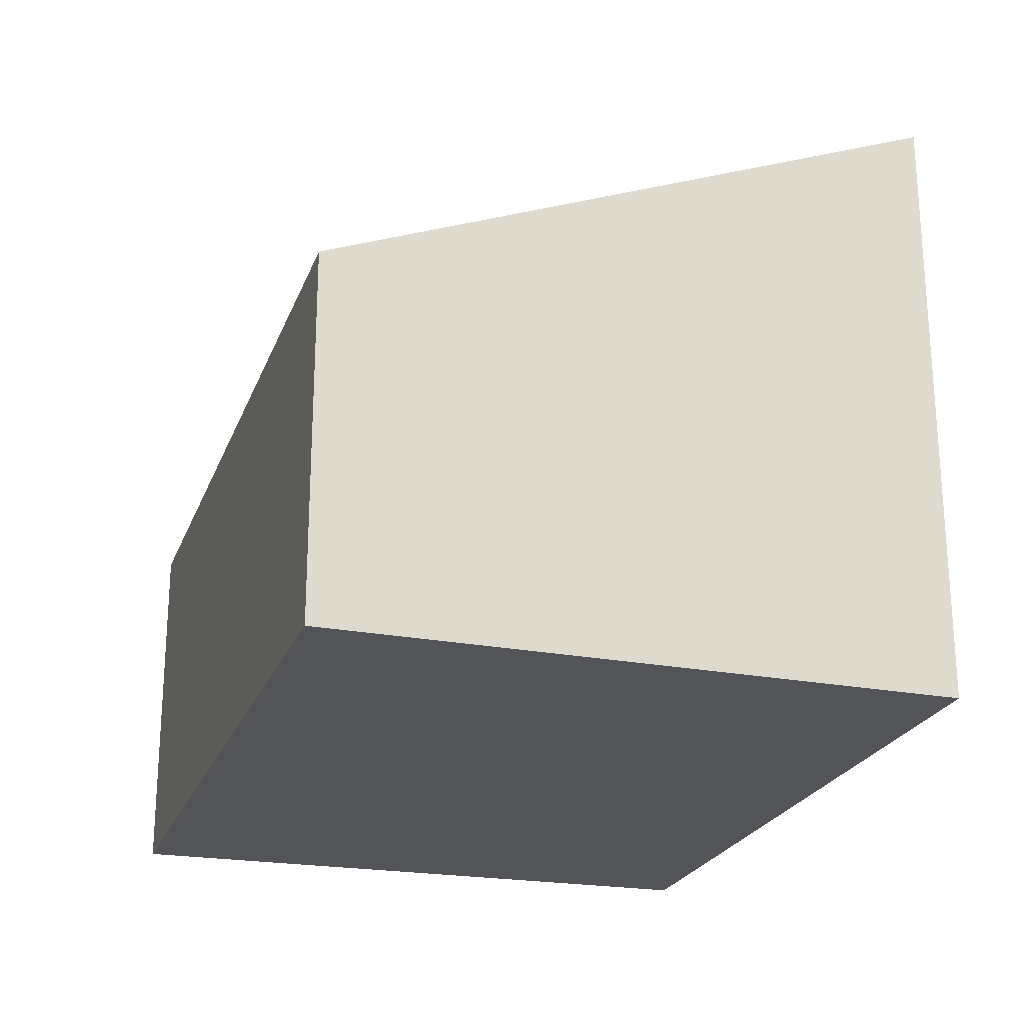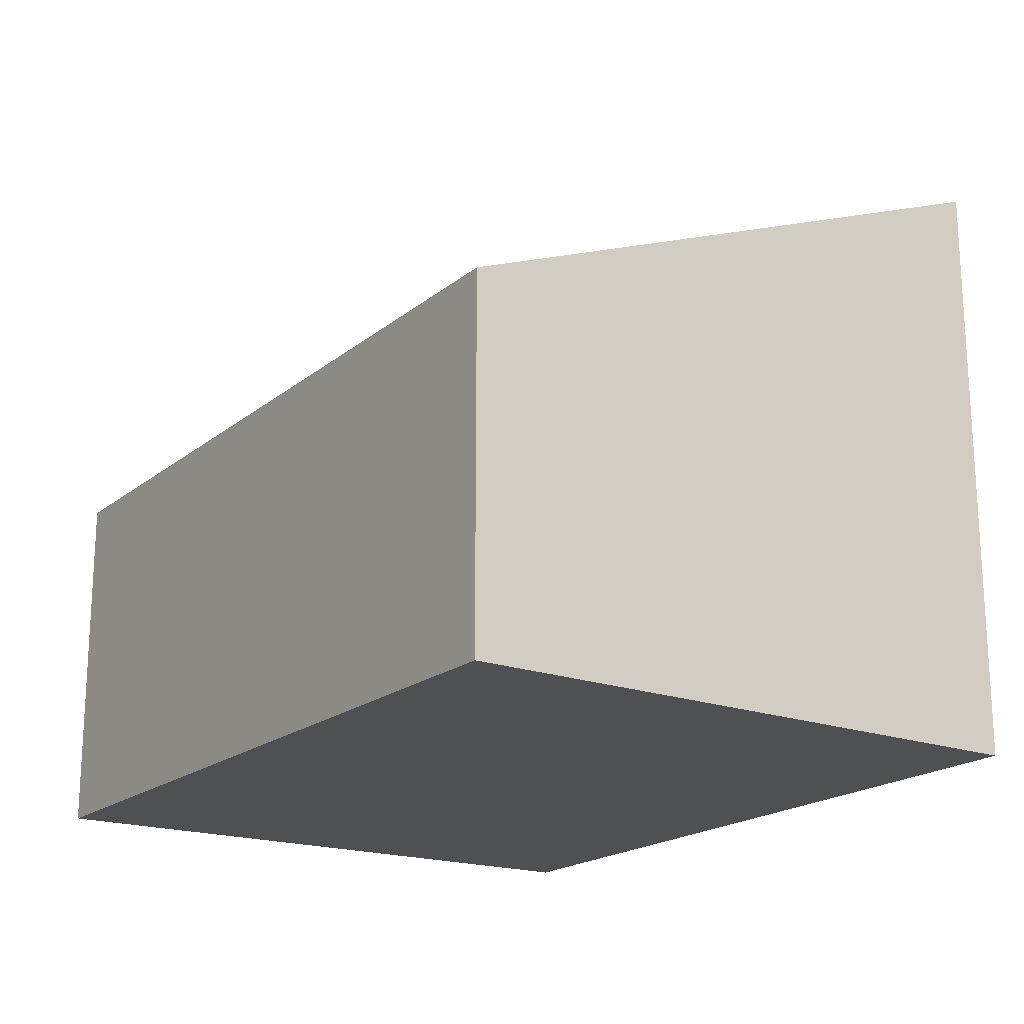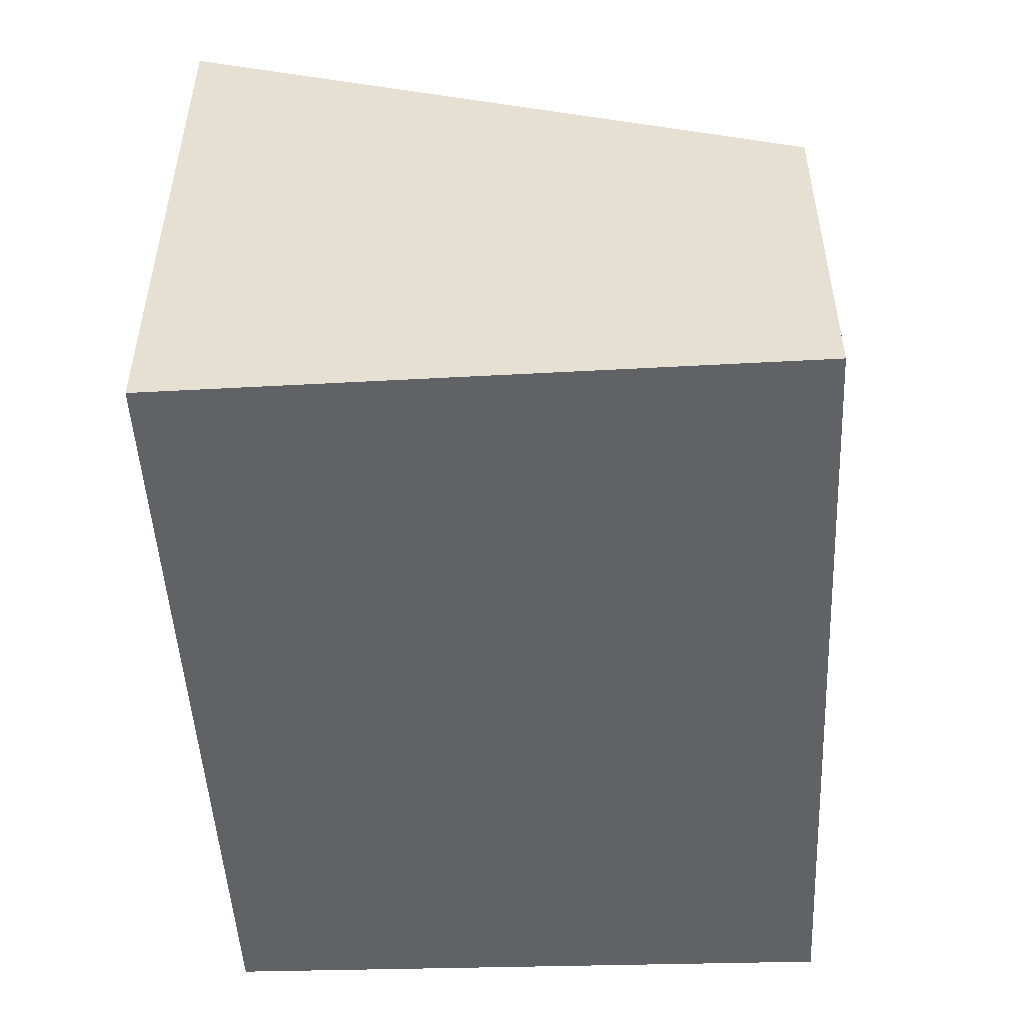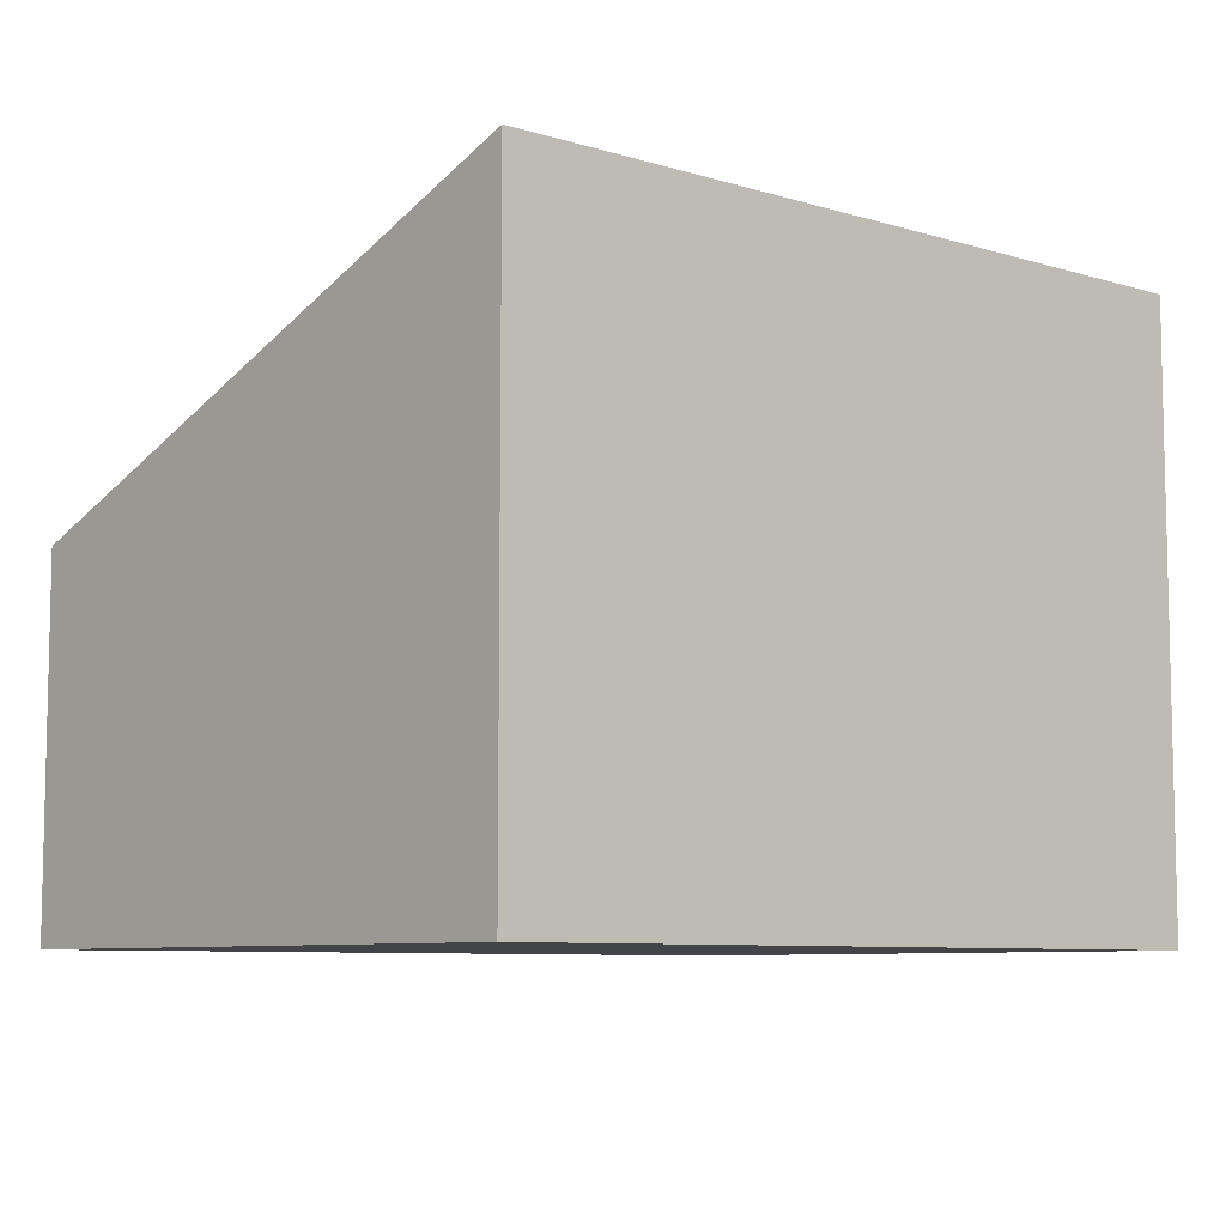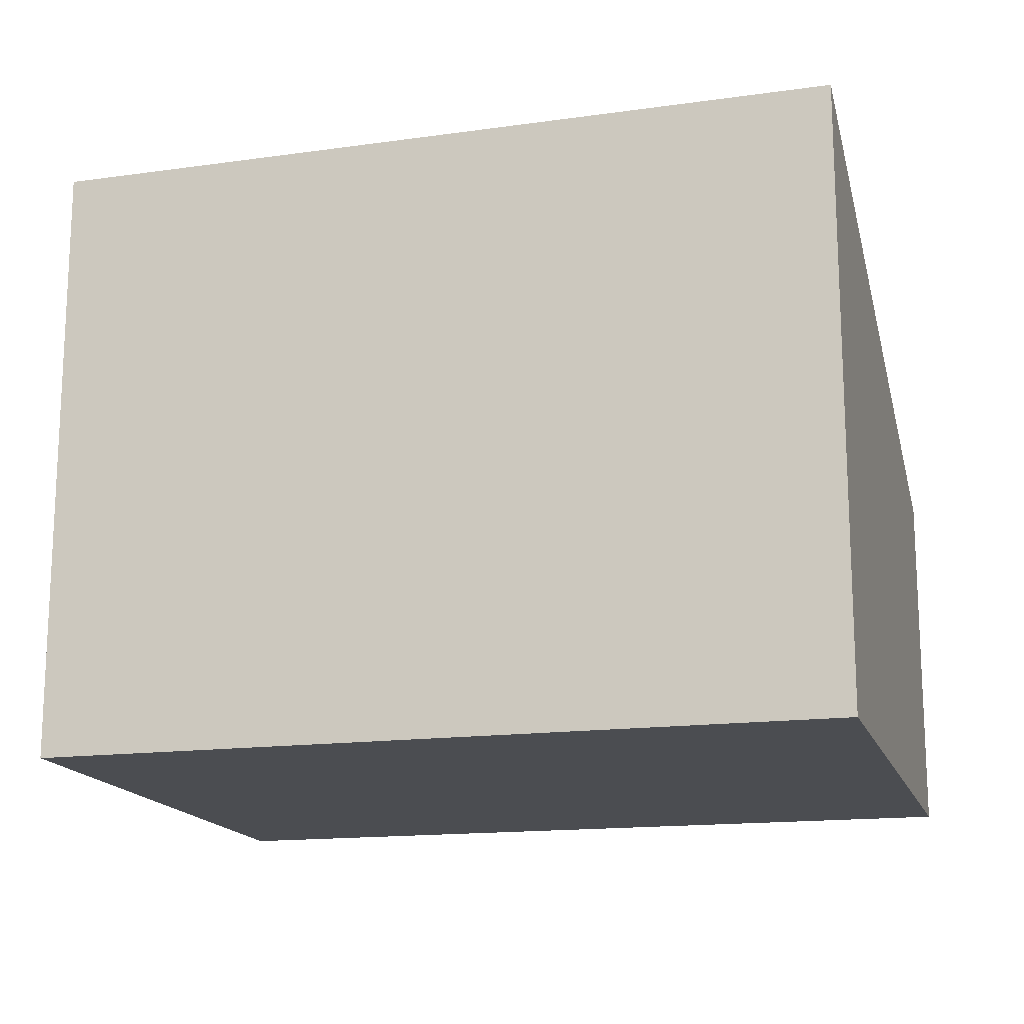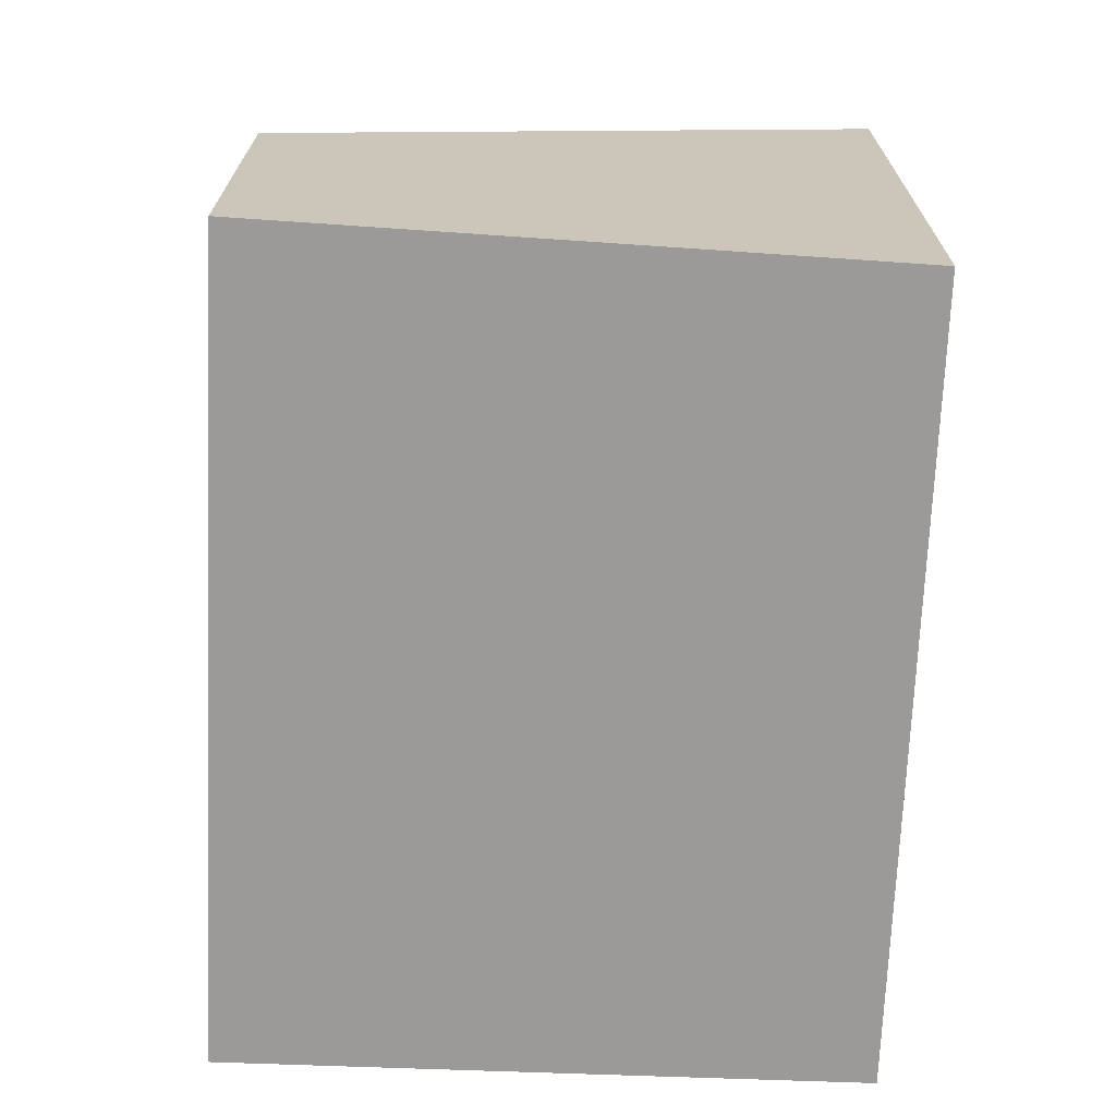
<metadata>
{"format":"obj","ext":"obj","renderer":"f3d","projection":"perspective","resolution":1024,"background":"white","views":[{"elev":-22.9,"azim":-100.9,"up":"+Y"},{"elev":-19.0,"azim":-117.6,"up":"+Y"},{"elev":-50.7,"azim":99.1,"up":"+Y"},{"elev":-7.8,"azim":-35.4,"up":"+Y"},{"elev":-15.9,"azim":21.4,"up":"+Y"},{"elev":-69.4,"azim":-86.4,"up":"+Y"}]}
</metadata>
<code>
v  0.628 4.689 4.759
v  6.226 2.791 -0.707
v  0 2.791 1.709e-16
v  6.688 4.628 3.915
v  6.712 4.722 4.151
v  6.226 4.329e-17 -0.707
v  0 0 0
v  0.628 -2.914e-16 4.759
v  6.712 -2.542e-16 4.151
v  6.688 -2.397e-16 3.915
g defaultobject
f 1 2 3
f 2 1 4
f 4 1 5
f 6 3 2
f 3 6 7
f 3 8 1
f 8 3 7
f 1 9 5
f 9 1 8
f 9 4 5
f 4 9 2
f 2 9 6
f 6 9 10
f 10 7 6
f 7 10 8
f 8 10 9

</code>
